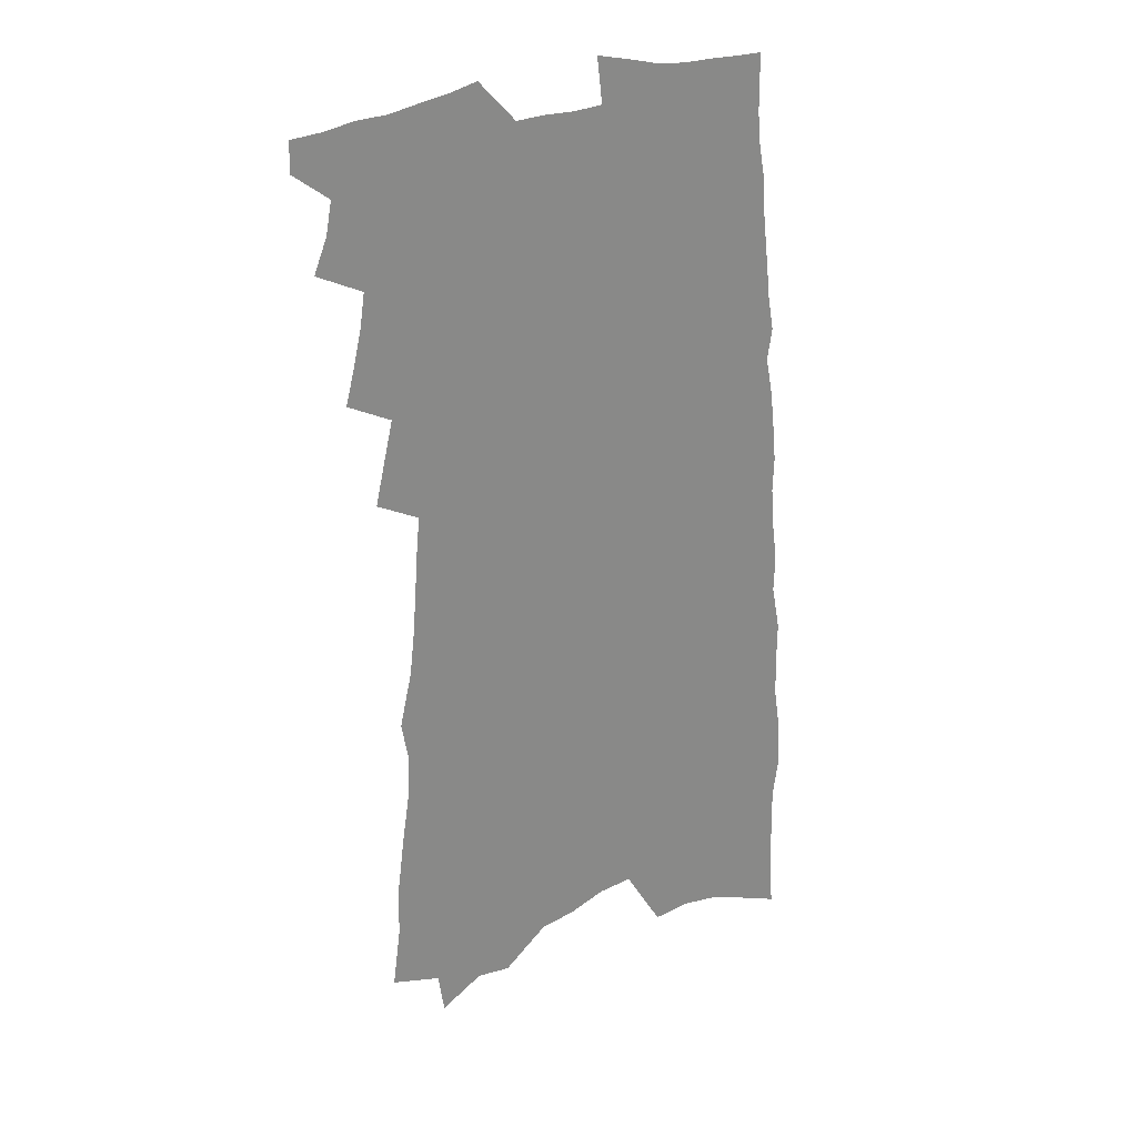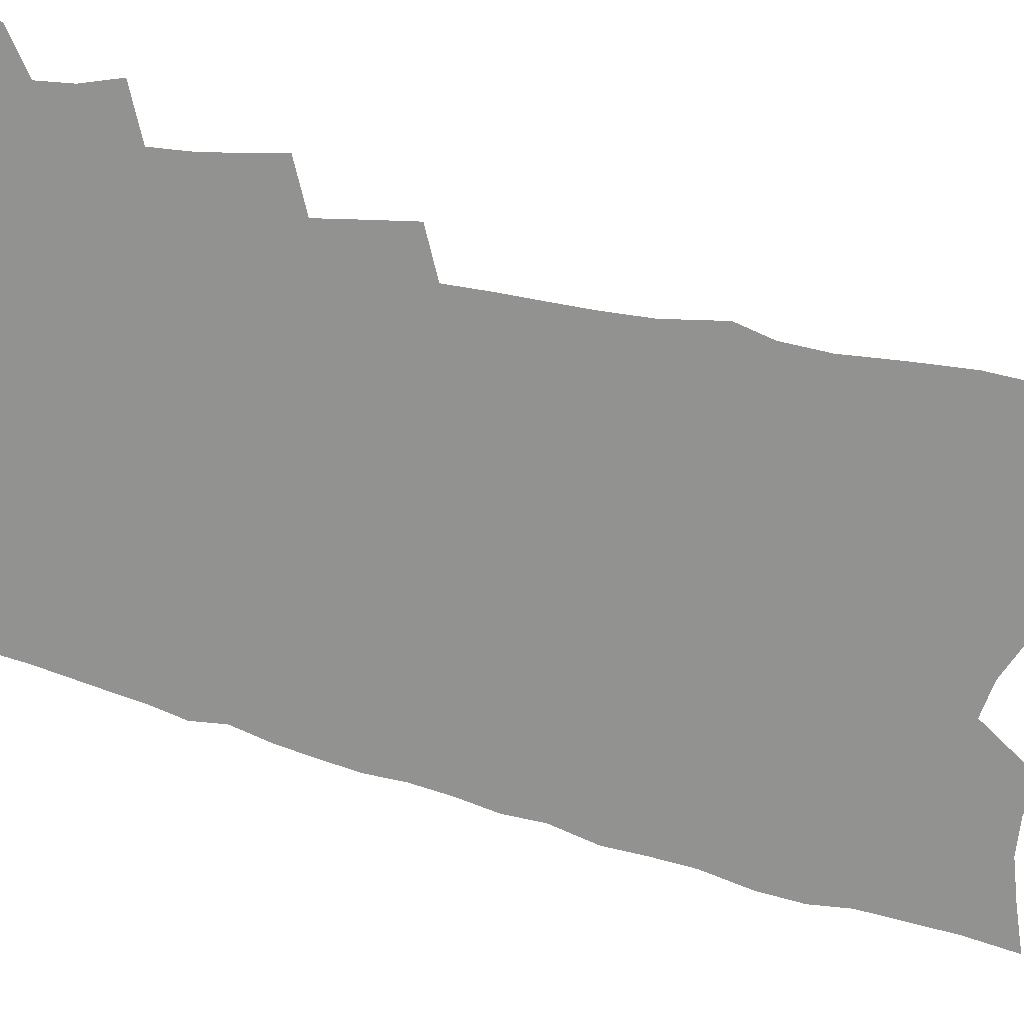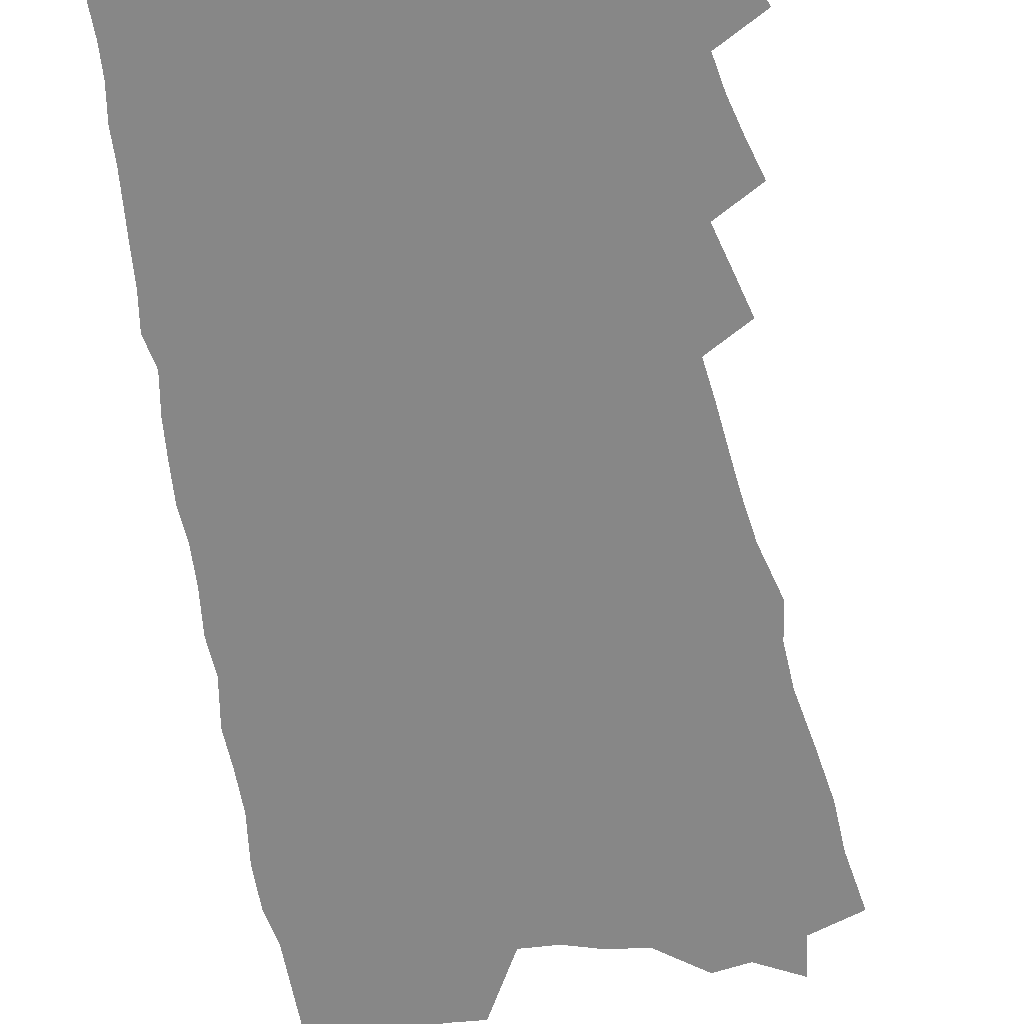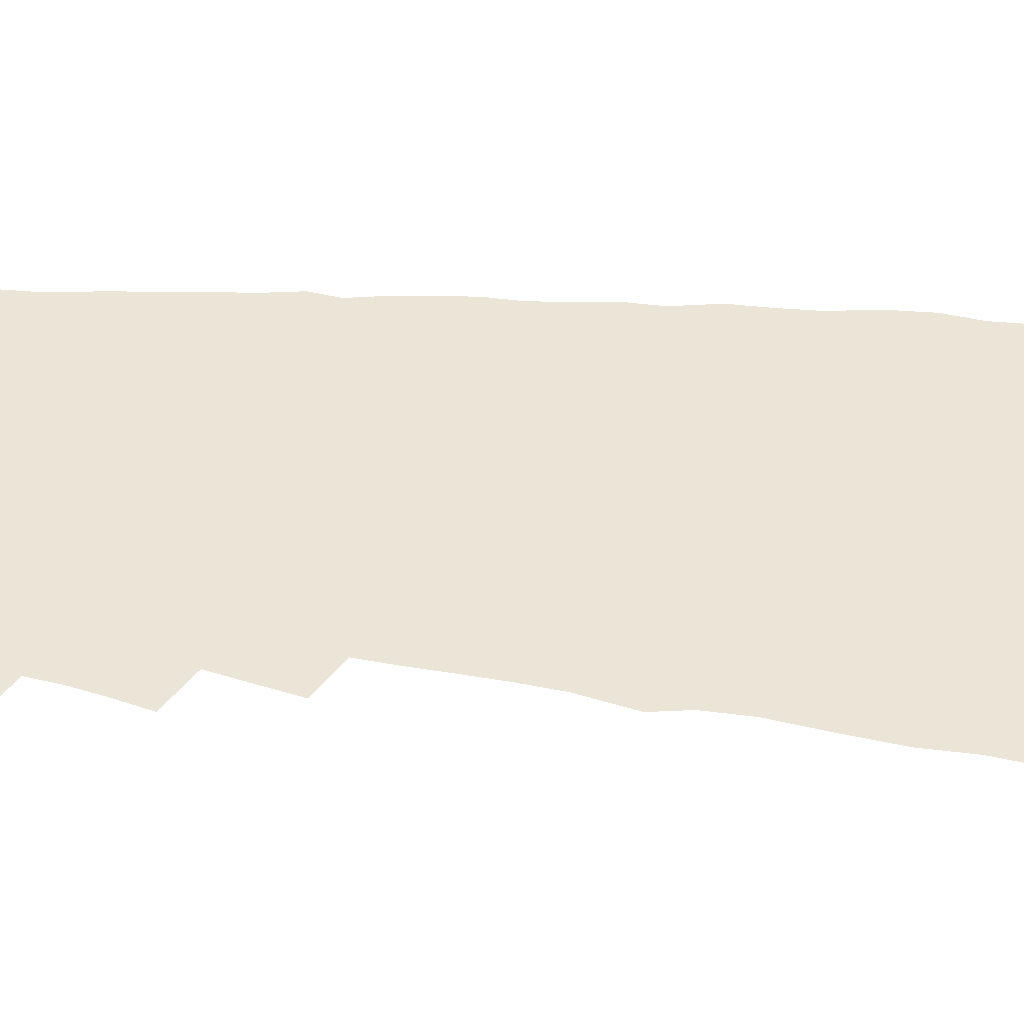
<metadata>
{"format":"obj","ext":"obj","renderer":"f3d","projection":"perspective","resolution":1024,"background":"white","views":[{"elev":27.7,"azim":-32.4,"up":"+Y"},{"elev":-66.3,"azim":-104.9,"up":"+Z"},{"elev":-62.5,"azim":-168.5,"up":"+Z"},{"elev":44.3,"azim":-83.1,"up":"+Z"}]}
</metadata>
<code>
v 513.3 505.6 0
v 513.6 515.1 0
v 518.8 475.7 0
v 523.2 486.5 0
v 525 496.5 0
v 525.1 505.9 0
v 523.9 515.6 0
v 526.6 434.8 0
v 529.7 446.5 0
v 532.3 457.7 0
v 533.8 468.2 0
v 536.4 478.6 0
v 535.9 487.7 0
v 535.6 497.1 0
v 535 506.5 0
v 533.3 517.1 0
v 534.9 401.1 0
v 537.9 414.3 0
v 541 427.3 0
v 542.6 438.4 0
v 543.5 448.8 0
v 542.3 458.1 0
v 545.5 469.3 0
v 546.5 479.1 0
v 546.2 488.2 0
v 545.5 497.7 0
v 544.5 507.5 0
v 543.5 517.3 0
v 533.6 227 0
v 536.3 246.5 0
v 536.7 262.5 0
v 539 280.3 0
v 541.7 297.9 0
v 542.1 312.2 0
v 540 323.9 0
v 544.1 341.4 0
v 545.7 355.6 0
v 546.7 368.8 0
v 547.6 381.3 0
v 548.7 393.7 0
v 549.6 405.5 0
v 551.2 417.4 0
v 552.1 428.4 0
v 553.9 439.7 0
v 555.3 450.5 0
v 555.5 460.2 0
v 555.3 469.8 0
v 555.6 479.2 0
v 555.7 488.6 0
v 555.5 498.1 0
v 554.2 508.5 0
v 552.9 518.8 0
v 552 208.5 0
v 550.1 221.9 0
v 549.9 237.7 0
v 554 259.2 0
v 555.3 276 0
v 556.5 291.9 0
v 556.1 305.1 0
v 557 319.8 0
v 556.5 332.5 0
v 559.4 348.7 0
v 559.1 360.4 0
v 560.1 373.3 0
v 561 385.5 0
v 561 396.5 0
v 561.8 408.1 0
v 563.9 420.4 0
v 564.4 430.7 0
v 564.4 440.6 0
v 565.1 450.8 0
v 565.9 460.8 0
v 566.3 470.3 0
v 566.5 479.6 0
v 566.4 488.9 0
v 565.3 498.8 0
v 563.8 509.5 0
v 562.4 520.2 0
v 565.8 216.3 0
v 567 233.8 0
v 568.3 252.3 0
v 568.4 267.5 0
v 569.9 284.5 0
v 570.1 298.6 0
v 569.9 311.7 0
v 569.8 324.8 0
v 569.8 337.7 0
v 571.6 352.7 0
v 571.7 364.6 0
v 572.4 376.8 0
v 572 387.4 0
v 572.2 398.6 0
v 572.7 409.6 0
v 574.2 421.4 0
v 574.7 431.7 0
v 574.7 441.4 0
v 575.6 451.7 0
v 576 461.3 0
v 576.3 470.7 0
v 576.7 479.8 0
v 576.7 488.7 0
v 575.5 498.5 0
v 573.8 509.8 0
v 571.8 522.3 0
v 577 214.9 0
v 580.9 243 0
v 581.5 259.6 0
v 581.2 273.5 0
v 581.5 288.2 0
v 581.3 301.4 0
v 581.3 314.9 0
v 581 327.4 0
v 581.7 341.6 0
v 582.2 354.5 0
v 582.8 367.1 0
v 583.1 378.8 0
v 583.3 390 0
v 583.8 401.3 0
v 584.2 412.1 0
v 584.1 422 0
v 584.4 432.2 0
v 584.6 442 0
v 585.5 452.5 0
v 585.4 461.6 0
v 585.9 471.1 0
v 586.1 480.1 0
v 585.8 489 0
v 585.1 498.6 0
v 584.1 509.1 0
v 591.4 226.4 0
v 593.1 248.9 0
v 593.6 265.5 0
v 592.8 277.3 0
v 592.7 291 0
v 592.5 304.6 0
v 592 316.7 0
v 592 330 0
v 592.3 343.1 0
v 592.4 355.5 0
v 593 368.8 0
v 593.1 379.3 0
v 593.7 391.5 0
v 593.8 402.4 0
v 594 412.8 0
v 594.5 423.6 0
v 594 432.9 0
v 594.7 443.3 0
v 594.9 452.9 0
v 594.9 462 0
v 595 471.2 0
v 595.1 480.2 0
v 594.9 489.4 0
v 594.4 499.1 0
v 593.7 509.3 0
v 603.2 228.2 0
v 604.1 250.7 0
v 604 265.5 0
v 603.4 277.8 0
v 603.3 292.4 0
v 603.2 306.4 0
v 603 319.3 0
v 602.9 332.5 0
v 603 345.4 0
v 602.8 357 0
v 602.9 367.6 0
v 603.1 380.2 0
v 603.4 391.9 0
v 603.6 403.1 0
v 603.6 413.2 0
v 603.9 424.3 0
v 603.7 433.6 0
v 604.2 444 0
v 604.1 453.1 0
v 604 462.2 0
v 604 471.1 0
v 604.3 480.3 0
v 604.2 489.5 0
v 604.1 498.7 0
v 603.6 508.8 0
v 615 232.1 0
v 614.9 250.4 0
v 614.6 266.9 0
v 614.2 280.1 0
v 613.9 293.3 0
v 613.7 307.7 0
v 613.3 319.7 0
v 613.2 332.8 0
v 613.1 345.3 0
v 612.9 357.6 0
v 612.8 368.9 0
v 612.8 381 0
v 613.3 391 0
v 613.2 402.5 0
v 613.2 412.9 0
v 613.1 424.1 0
v 613.1 434.2 0
v 613.2 444 0
v 613.3 453.3 0
v 613.5 462.5 0
v 613.7 471.5 0
v 613.4 480.5 0
v 613.5 489.5 0
v 613.5 498.5 0
v 613 509.3 0
v 611.3 523.8 0
v 626.3 233.1 0
v 625.8 251.3 0
v 625.3 266.3 0
v 624.8 281 0
v 624.4 293.6 0
v 624 308 0
v 623.7 320.4 0
v 623.4 333.5 0
v 623.2 345.4 0
v 623 358.2 0
v 622.7 369.9 0
v 623 379.5 0
v 622.9 392.5 0
v 622.7 403.3 0
v 622.8 413.1 0
v 622.5 424 0
v 622.4 434 0
v 622.2 444 0
v 622.4 453 0
v 622.8 461.9 0
v 622.6 471.8 0
v 622.6 480.5 0
v 622.7 489.4 0
v 622.7 498.7 0
v 622.7 508.1 0
v 621.5 521.4 0
v 638.9 211.7 0
v 637.7 233 0
v 637 249.5 0
v 636.2 265.1 0
v 635.8 279 0
v 634.9 294.6 0
v 634.4 307.9 0
v 634 320.2 0
v 634.2 331.4 0
v 633 346.9 0
v 633.1 357.5 0
v 632.6 369.9 0
v 632.6 380.6 0
v 632.6 391.6 0
v 632.2 402.5 0
v 632.7 412 0
v 631.9 423.9 0
v 632 433.4 0
v 631.7 443.3 0
v 631.8 452.7 0
v 631.9 462 0
v 631.7 471.5 0
v 631.9 480.5 0
v 631.8 489.5 0
v 631.9 498.7 0
v 632 508.1 0
v 632 518.6 0
v 650.5 213 0
v 649.6 230 0
v 648.5 247.2 0
v 647.4 263.4 0
v 646.9 277.4 0
v 645.9 292.5 0
v 645.5 305.6 0
v 644.4 319.7 0
v 644.7 330.8 0
v 643.6 344.7 0
v 643.2 356.9 0
v 642.8 368.5 0
v 643 379 0
v 642.5 390.7 0
v 643.2 400.6 0
v 642.1 412.7 0
v 641.6 423 0
v 641.6 432.8 0
v 641.4 442.5 0
v 641.1 452.3 0
v 641.2 461.4 0
v 640.4 472 0
v 640.9 480.5 0
v 641.1 489.5 0
v 641.1 498.5 0
v 641.4 508 0
v 641.7 517.4 0
v 662.4 211.1 0
v 661.7 227 0
v 661 242.7 0
v 660 258.6 0
v 658.8 274.3 0
v 658.9 287.3 0
v 657.4 302.3 0
v 656.6 315.8 0
v 656 328.6 0
v 654.8 342 0
v 655.9 352.5 0
v 653.9 366.3 0
v 653.1 378.2 0
v 653.2 388.9 0
v 653.5 399.4 0
v 652.6 410.9 0
v 652.7 421 0
v 651.7 431.8 0
v 651 442.1 0
v 650.9 451.7 0
v 650.6 461.4 0
v 649.9 471.1 0
v 650.8 480 0
v 650.1 489.6 0
v 650.1 498.3 0
v 650.7 507.7 0
v 651.1 517.2 0
v 675.7 205.9 0
v 675.5 221 0
v 673.6 238.9 0
v 672.7 254.4 0
v 672.7 268.3 0
v 671.4 283.3 0
v 670.8 297.1 0
v 670.4 310.4 0
v 668.7 324.7 0
v 666.8 338.6 0
v 667 350.4 0
v 666.6 362.4 0
v 665.2 374.8 0
v 666.5 385.2 0
v 664.4 397.8 0
v 664.5 408.4 0
v 663.5 419.6 0
v 662 430.8 0
v 661.1 441 0
v 661.5 450.6 0
v 661.2 460.3 0
v 661.4 469.9 0
v 660.1 480 0
v 660.1 489.2 0
v 660 498.4 0
v 659.9 507.4 0
v 660.3 516.7 0
v 689.8 199.8 0
v 688.4 217 0
v 688.2 231.9 0
v 687.9 246.6 0
v 689.8 259 0
v 689.3 273.3 0
v 686.9 289.3 0
v 686.6 302.7 0
v 686.7 315.5 0
v 683.8 330.7 0
v 684.2 342.8 0
v 682.4 356.2 0
v 681.4 368.6 0
v 681.8 379.8 0
v 680.7 392 0
v 679.3 403.8 0
v 676.9 416.2 0
v 678.5 426.2 0
v 676.5 437.5 0
v 675.4 448 0
v 674.1 458.3 0
v 672.9 468.5 0
v 672.3 478.4 0
v 670.4 488.8 0
v 669.6 498.4 0
v 669.4 507.5 0
v 669.5 516.5 0
v 706 586 0
f 5 6 1
f 1 6 2
f 6 7 2
f 11 12 3
f 3 12 4
f 12 13 4
f 4 13 5
f 13 14 5
f 5 14 6
f 14 15 6
f 6 15 7
f 15 16 7
f 19 20 8
f 8 20 9
f 20 21 9
f 9 21 10
f 21 22 10
f 10 22 11
f 22 23 11
f 11 23 12
f 23 24 12
f 12 24 13
f 24 25 13
f 13 25 14
f 25 26 14
f 14 26 15
f 26 27 15
f 15 27 16
f 27 28 16
f 40 41 17
f 17 41 18
f 41 42 18
f 18 42 19
f 42 43 19
f 19 43 20
f 43 44 20
f 20 44 21
f 44 45 21
f 21 45 22
f 45 46 22
f 22 46 23
f 46 47 23
f 23 47 24
f 47 48 24
f 24 48 25
f 48 49 25
f 25 49 26
f 49 50 26
f 26 50 27
f 50 51 27
f 27 51 28
f 51 52 28
f 54 55 29
f 29 55 30
f 55 56 30
f 30 56 31
f 56 57 31
f 31 57 32
f 57 58 32
f 32 58 33
f 58 59 33
f 33 59 34
f 59 60 34
f 34 60 35
f 60 61 35
f 35 61 36
f 61 62 36
f 36 62 37
f 62 63 37
f 37 63 38
f 63 64 38
f 38 64 39
f 64 65 39
f 39 65 40
f 65 66 40
f 40 66 41
f 66 67 41
f 41 67 42
f 67 68 42
f 42 68 43
f 68 69 43
f 43 69 44
f 69 70 44
f 44 70 45
f 70 71 45
f 45 71 46
f 71 72 46
f 46 72 47
f 72 73 47
f 47 73 48
f 73 74 48
f 48 74 49
f 74 75 49
f 49 75 50
f 75 76 50
f 50 76 51
f 76 77 51
f 51 77 52
f 77 78 52
f 53 79 54
f 79 80 54
f 54 80 55
f 80 81 55
f 55 81 56
f 81 82 56
f 56 82 57
f 82 83 57
f 57 83 58
f 83 84 58
f 58 84 59
f 84 85 59
f 59 85 60
f 85 86 60
f 60 86 61
f 86 87 61
f 61 87 62
f 87 88 62
f 62 88 63
f 88 89 63
f 63 89 64
f 89 90 64
f 64 90 65
f 90 91 65
f 65 91 66
f 91 92 66
f 66 92 67
f 92 93 67
f 67 93 68
f 93 94 68
f 68 94 69
f 94 95 69
f 69 95 70
f 95 96 70
f 70 96 71
f 96 97 71
f 71 97 72
f 97 98 72
f 72 98 73
f 98 99 73
f 73 99 74
f 99 100 74
f 74 100 75
f 100 101 75
f 75 101 76
f 101 102 76
f 76 102 77
f 102 103 77
f 77 103 78
f 103 104 78
f 79 105 80
f 105 106 80
f 80 106 81
f 106 107 81
f 81 107 82
f 107 108 82
f 82 108 83
f 108 109 83
f 83 109 84
f 109 110 84
f 84 110 85
f 110 111 85
f 85 111 86
f 111 112 86
f 86 112 87
f 112 113 87
f 87 113 88
f 113 114 88
f 88 114 89
f 114 115 89
f 89 115 90
f 115 116 90
f 90 116 91
f 116 117 91
f 91 117 92
f 117 118 92
f 92 118 93
f 118 119 93
f 93 119 94
f 119 120 94
f 94 120 95
f 120 121 95
f 95 121 96
f 121 122 96
f 96 122 97
f 122 123 97
f 97 123 98
f 123 124 98
f 98 124 99
f 124 125 99
f 99 125 100
f 125 126 100
f 100 126 101
f 126 127 101
f 101 127 102
f 127 128 102
f 102 128 103
f 128 129 103
f 103 129 104
f 105 130 106
f 130 131 106
f 106 131 107
f 131 132 107
f 107 132 108
f 132 133 108
f 108 133 109
f 133 134 109
f 109 134 110
f 134 135 110
f 110 135 111
f 135 136 111
f 111 136 112
f 136 137 112
f 112 137 113
f 137 138 113
f 113 138 114
f 138 139 114
f 114 139 115
f 139 140 115
f 115 140 116
f 140 141 116
f 116 141 117
f 141 142 117
f 117 142 118
f 142 143 118
f 118 143 119
f 143 144 119
f 119 144 120
f 144 145 120
f 120 145 121
f 145 146 121
f 121 146 122
f 146 147 122
f 122 147 123
f 147 148 123
f 123 148 124
f 148 149 124
f 124 149 125
f 149 150 125
f 125 150 126
f 150 151 126
f 126 151 127
f 151 152 127
f 127 152 128
f 152 153 128
f 128 153 129
f 153 154 129
f 130 155 131
f 155 156 131
f 131 156 132
f 156 157 132
f 132 157 133
f 157 158 133
f 133 158 134
f 158 159 134
f 134 159 135
f 159 160 135
f 135 160 136
f 160 161 136
f 136 161 137
f 161 162 137
f 137 162 138
f 162 163 138
f 138 163 139
f 163 164 139
f 139 164 140
f 164 165 140
f 140 165 141
f 165 166 141
f 141 166 142
f 166 167 142
f 142 167 143
f 167 168 143
f 143 168 144
f 168 169 144
f 144 169 145
f 169 170 145
f 145 170 146
f 170 171 146
f 146 171 147
f 171 172 147
f 147 172 148
f 172 173 148
f 148 173 149
f 173 174 149
f 149 174 150
f 174 175 150
f 150 175 151
f 175 176 151
f 151 176 152
f 176 177 152
f 152 177 153
f 177 178 153
f 153 178 154
f 178 179 154
f 155 180 156
f 180 181 156
f 156 181 157
f 181 182 157
f 157 182 158
f 182 183 158
f 158 183 159
f 183 184 159
f 159 184 160
f 184 185 160
f 160 185 161
f 185 186 161
f 161 186 162
f 186 187 162
f 162 187 163
f 187 188 163
f 163 188 164
f 188 189 164
f 164 189 165
f 189 190 165
f 165 190 166
f 190 191 166
f 166 191 167
f 191 192 167
f 167 192 168
f 192 193 168
f 168 193 169
f 193 194 169
f 169 194 170
f 194 195 170
f 170 195 171
f 195 196 171
f 171 196 172
f 196 197 172
f 172 197 173
f 197 198 173
f 173 198 174
f 198 199 174
f 174 199 175
f 199 200 175
f 175 200 176
f 200 201 176
f 176 201 177
f 201 202 177
f 177 202 178
f 202 203 178
f 178 203 179
f 203 204 179
f 180 206 181
f 206 207 181
f 181 207 182
f 207 208 182
f 182 208 183
f 208 209 183
f 183 209 184
f 209 210 184
f 184 210 185
f 210 211 185
f 185 211 186
f 211 212 186
f 186 212 187
f 212 213 187
f 187 213 188
f 213 214 188
f 188 214 189
f 214 215 189
f 189 215 190
f 215 216 190
f 190 216 191
f 216 217 191
f 191 217 192
f 217 218 192
f 192 218 193
f 218 219 193
f 193 219 194
f 219 220 194
f 194 220 195
f 220 221 195
f 195 221 196
f 221 222 196
f 196 222 197
f 222 223 197
f 197 223 198
f 223 224 198
f 198 224 199
f 224 225 199
f 199 225 200
f 225 226 200
f 200 226 201
f 226 227 201
f 201 227 202
f 227 228 202
f 202 228 203
f 228 229 203
f 203 229 204
f 229 230 204
f 204 230 205
f 230 231 205
f 232 233 206
f 206 233 207
f 233 234 207
f 207 234 208
f 234 235 208
f 208 235 209
f 235 236 209
f 209 236 210
f 236 237 210
f 210 237 211
f 237 238 211
f 211 238 212
f 238 239 212
f 212 239 213
f 239 240 213
f 213 240 214
f 240 241 214
f 214 241 215
f 241 242 215
f 215 242 216
f 242 243 216
f 216 243 217
f 243 244 217
f 217 244 218
f 244 245 218
f 218 245 219
f 245 246 219
f 219 246 220
f 246 247 220
f 220 247 221
f 247 248 221
f 221 248 222
f 248 249 222
f 222 249 223
f 249 250 223
f 223 250 224
f 250 251 224
f 224 251 225
f 251 252 225
f 225 252 226
f 252 253 226
f 226 253 227
f 253 254 227
f 227 254 228
f 254 255 228
f 228 255 229
f 255 256 229
f 229 256 230
f 256 257 230
f 230 257 231
f 257 258 231
f 232 259 233
f 259 260 233
f 233 260 234
f 260 261 234
f 234 261 235
f 261 262 235
f 235 262 236
f 262 263 236
f 236 263 237
f 263 264 237
f 237 264 238
f 264 265 238
f 238 265 239
f 265 266 239
f 239 266 240
f 266 267 240
f 240 267 241
f 267 268 241
f 241 268 242
f 268 269 242
f 242 269 243
f 269 270 243
f 243 270 244
f 270 271 244
f 244 271 245
f 271 272 245
f 245 272 246
f 272 273 246
f 246 273 247
f 273 274 247
f 247 274 248
f 274 275 248
f 248 275 249
f 275 276 249
f 249 276 250
f 276 277 250
f 250 277 251
f 277 278 251
f 251 278 252
f 278 279 252
f 252 279 253
f 279 280 253
f 253 280 254
f 280 281 254
f 254 281 255
f 281 282 255
f 255 282 256
f 282 283 256
f 256 283 257
f 283 284 257
f 257 284 258
f 284 285 258
f 259 286 260
f 286 287 260
f 260 287 261
f 287 288 261
f 261 288 262
f 288 289 262
f 262 289 263
f 289 290 263
f 263 290 264
f 290 291 264
f 264 291 265
f 291 292 265
f 265 292 266
f 292 293 266
f 266 293 267
f 293 294 267
f 267 294 268
f 294 295 268
f 268 295 269
f 295 296 269
f 269 296 270
f 296 297 270
f 270 297 271
f 297 298 271
f 271 298 272
f 298 299 272
f 272 299 273
f 299 300 273
f 273 300 274
f 300 301 274
f 274 301 275
f 301 302 275
f 275 302 276
f 302 303 276
f 276 303 277
f 303 304 277
f 277 304 278
f 304 305 278
f 278 305 279
f 305 306 279
f 279 306 280
f 306 307 280
f 280 307 281
f 307 308 281
f 281 308 282
f 308 309 282
f 282 309 283
f 309 310 283
f 283 310 284
f 310 311 284
f 284 311 285
f 311 312 285
f 286 313 287
f 313 314 287
f 287 314 288
f 314 315 288
f 288 315 289
f 315 316 289
f 289 316 290
f 316 317 290
f 290 317 291
f 317 318 291
f 291 318 292
f 318 319 292
f 292 319 293
f 319 320 293
f 293 320 294
f 320 321 294
f 294 321 295
f 321 322 295
f 295 322 296
f 322 323 296
f 296 323 297
f 323 324 297
f 297 324 298
f 324 325 298
f 298 325 299
f 325 326 299
f 299 326 300
f 326 327 300
f 300 327 301
f 327 328 301
f 301 328 302
f 328 329 302
f 302 329 303
f 329 330 303
f 303 330 304
f 330 331 304
f 304 331 305
f 331 332 305
f 305 332 306
f 332 333 306
f 306 333 307
f 333 334 307
f 307 334 308
f 334 335 308
f 308 335 309
f 335 336 309
f 309 336 310
f 336 337 310
f 310 337 311
f 337 338 311
f 311 338 312
f 338 339 312
f 313 340 314
f 340 341 314
f 314 341 315
f 341 342 315
f 315 342 316
f 342 343 316
f 316 343 317
f 343 344 317
f 317 344 318
f 344 345 318
f 318 345 319
f 345 346 319
f 319 346 320
f 346 347 320
f 320 347 321
f 347 348 321
f 321 348 322
f 348 349 322
f 322 349 323
f 349 350 323
f 323 350 324
f 350 351 324
f 324 351 325
f 351 352 325
f 325 352 326
f 352 353 326
f 326 353 327
f 353 354 327
f 327 354 328
f 354 355 328
f 328 355 329
f 355 356 329
f 329 356 330
f 356 357 330
f 330 357 331
f 357 358 331
f 331 358 332
f 358 359 332
f 332 359 333
f 359 360 333
f 333 360 334
f 360 361 334
f 334 361 335
f 361 362 335
f 335 362 336
f 362 363 336
f 336 363 337
f 363 364 337
f 337 364 338
f 364 365 338
f 338 365 339
f 365 366 339

</code>
